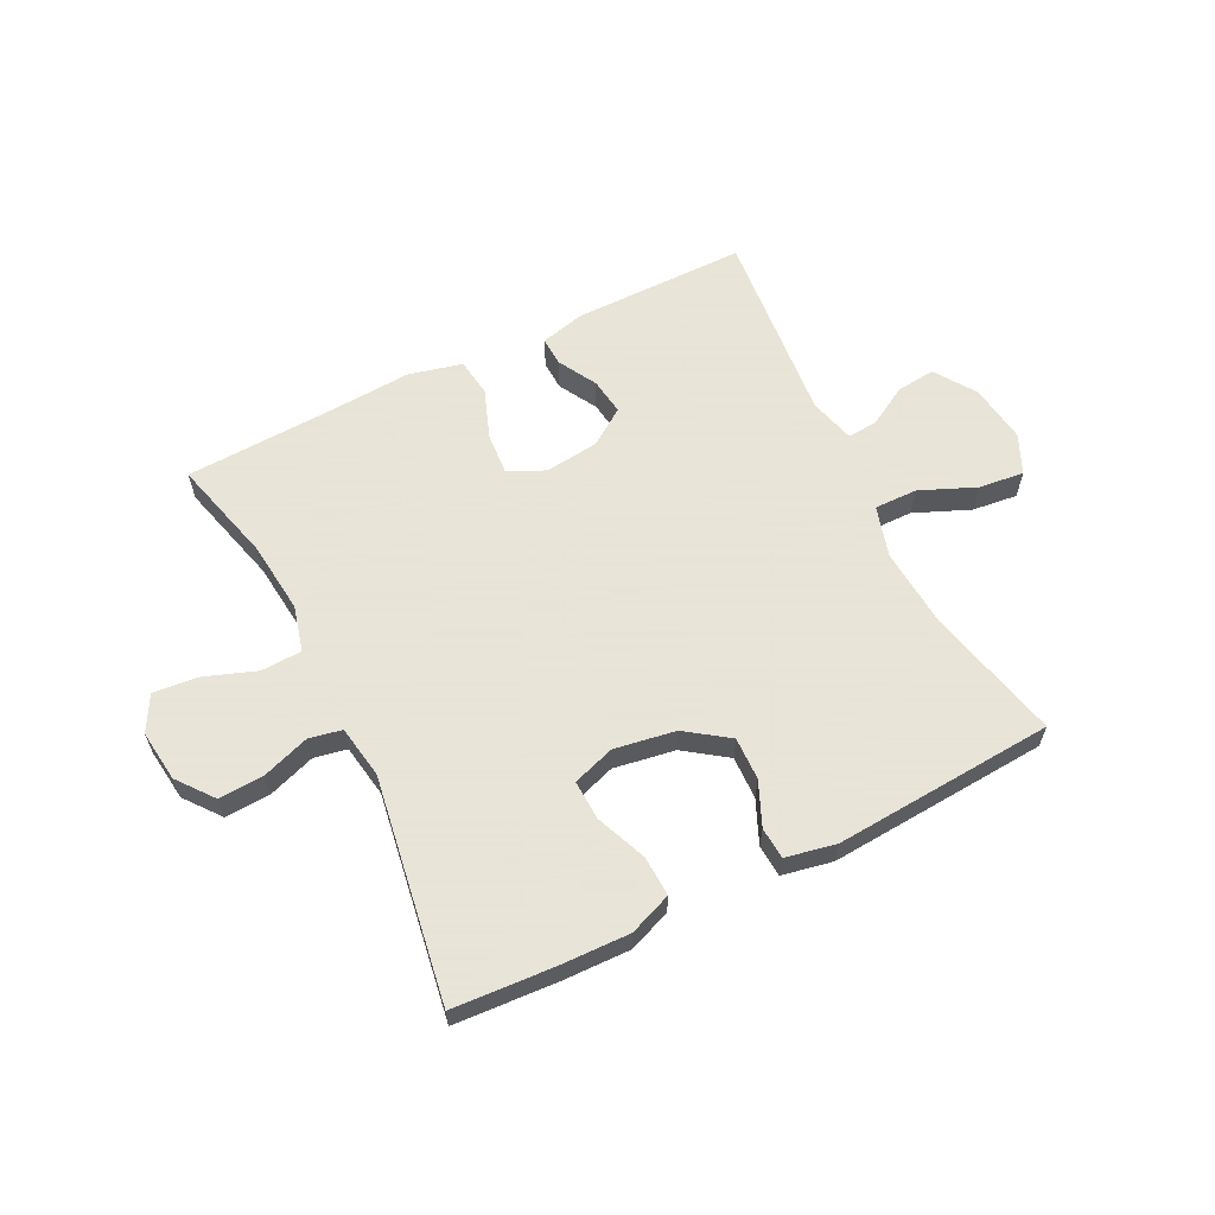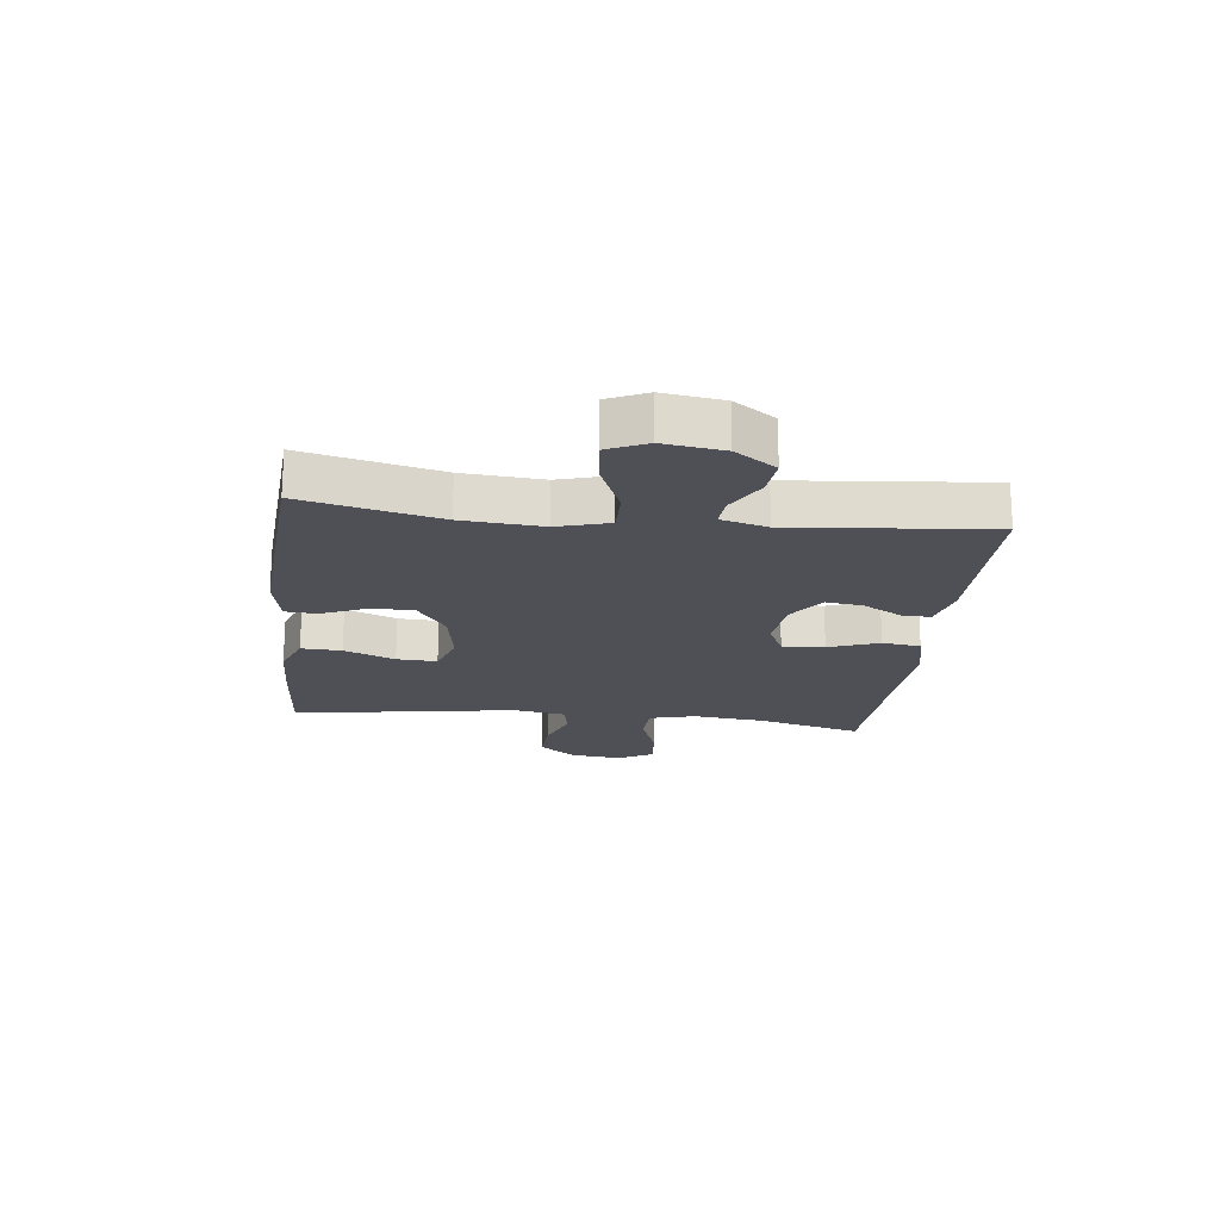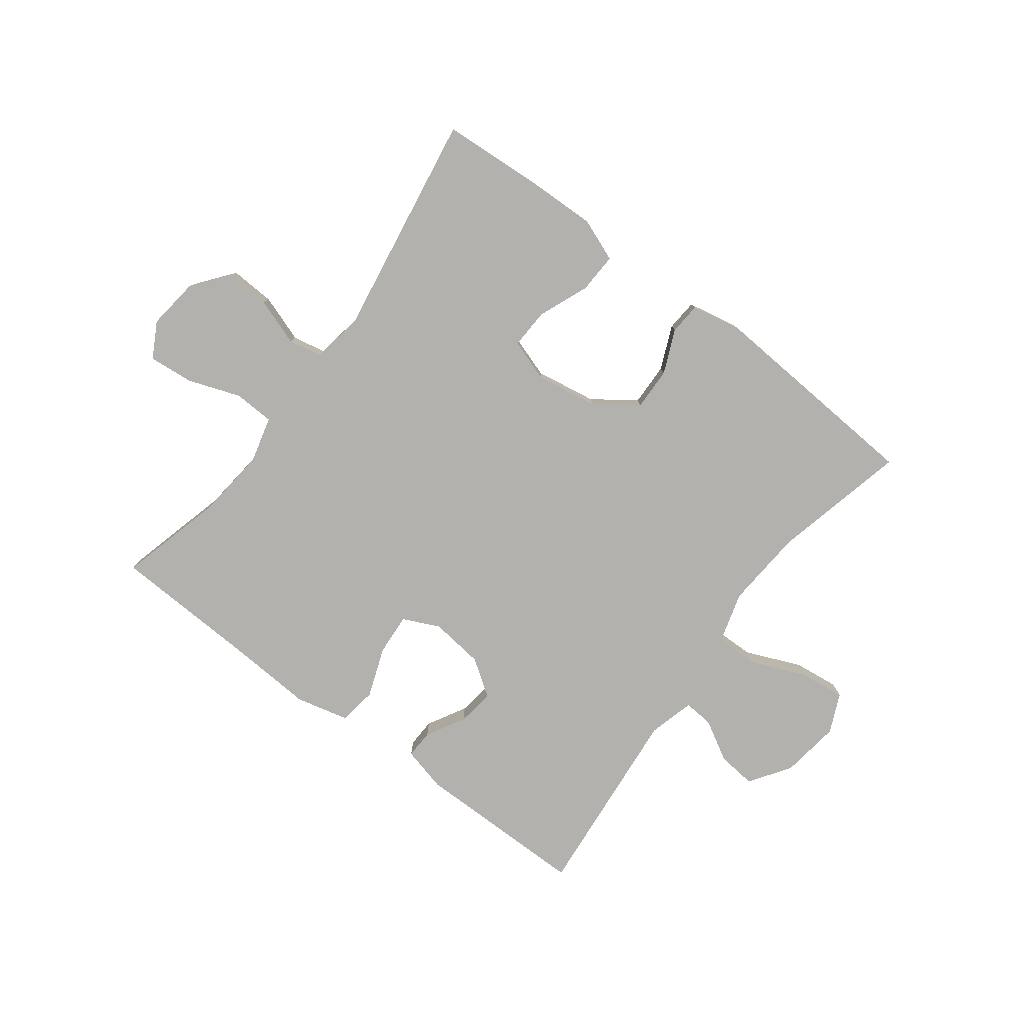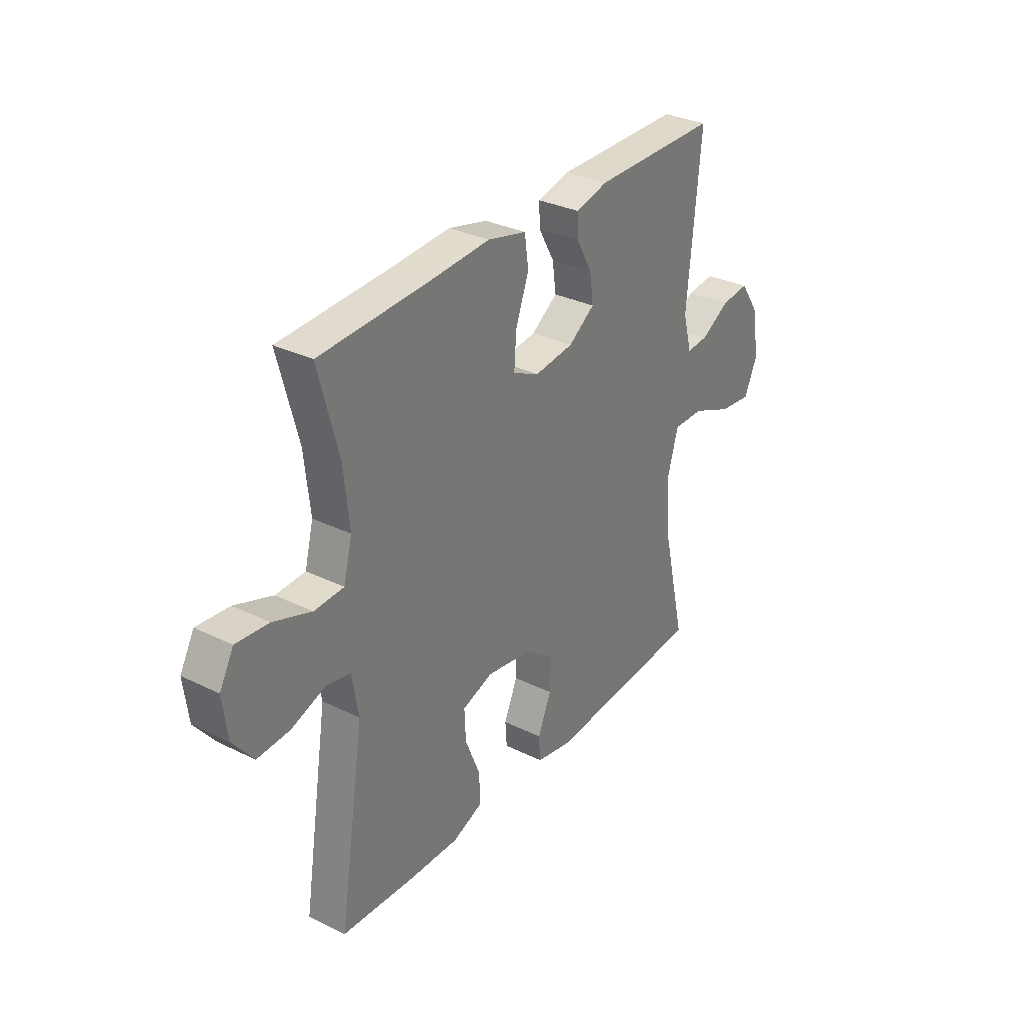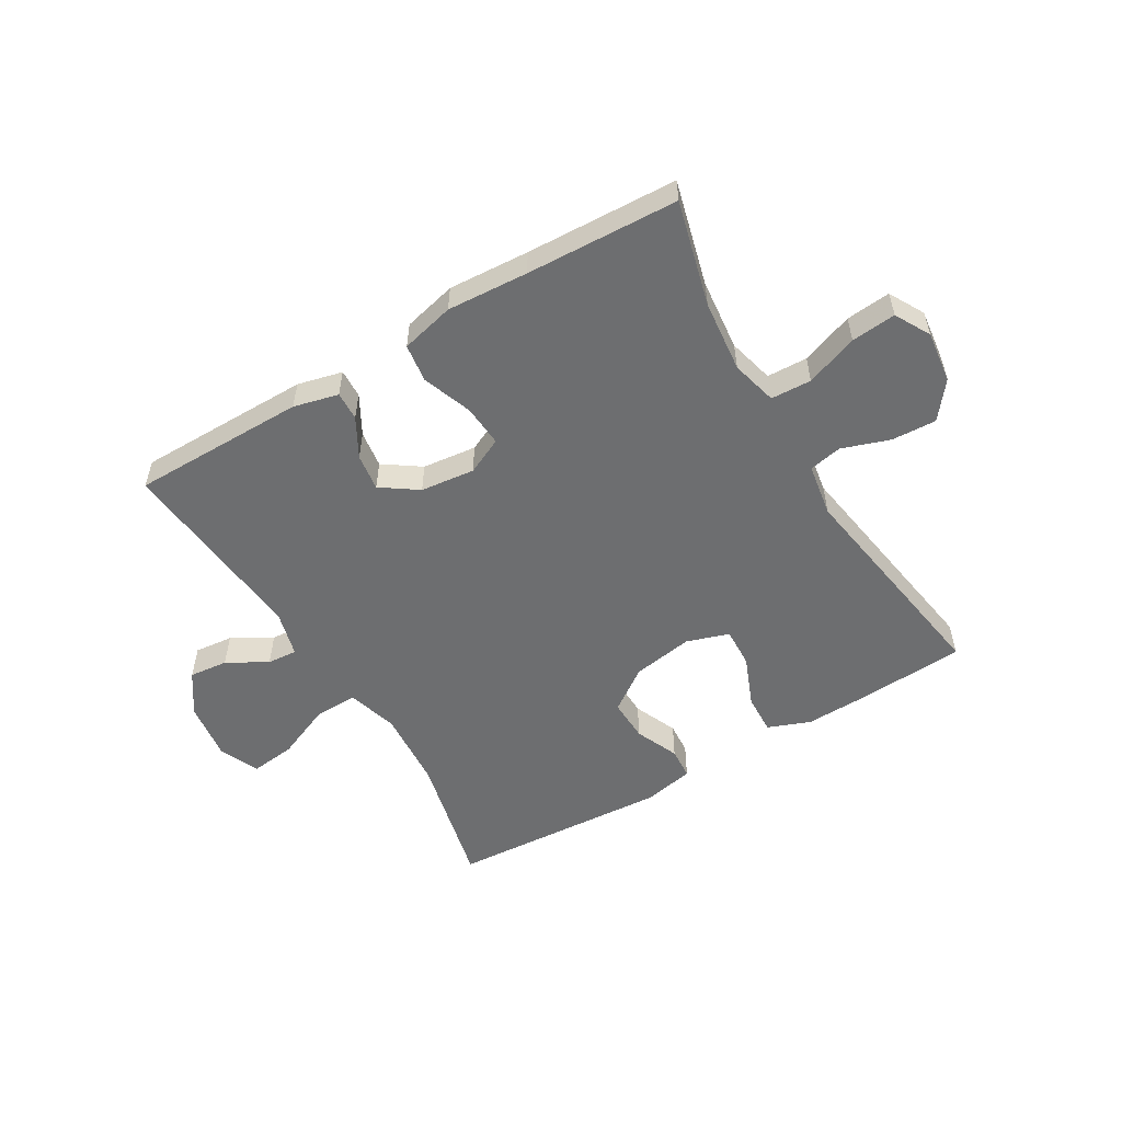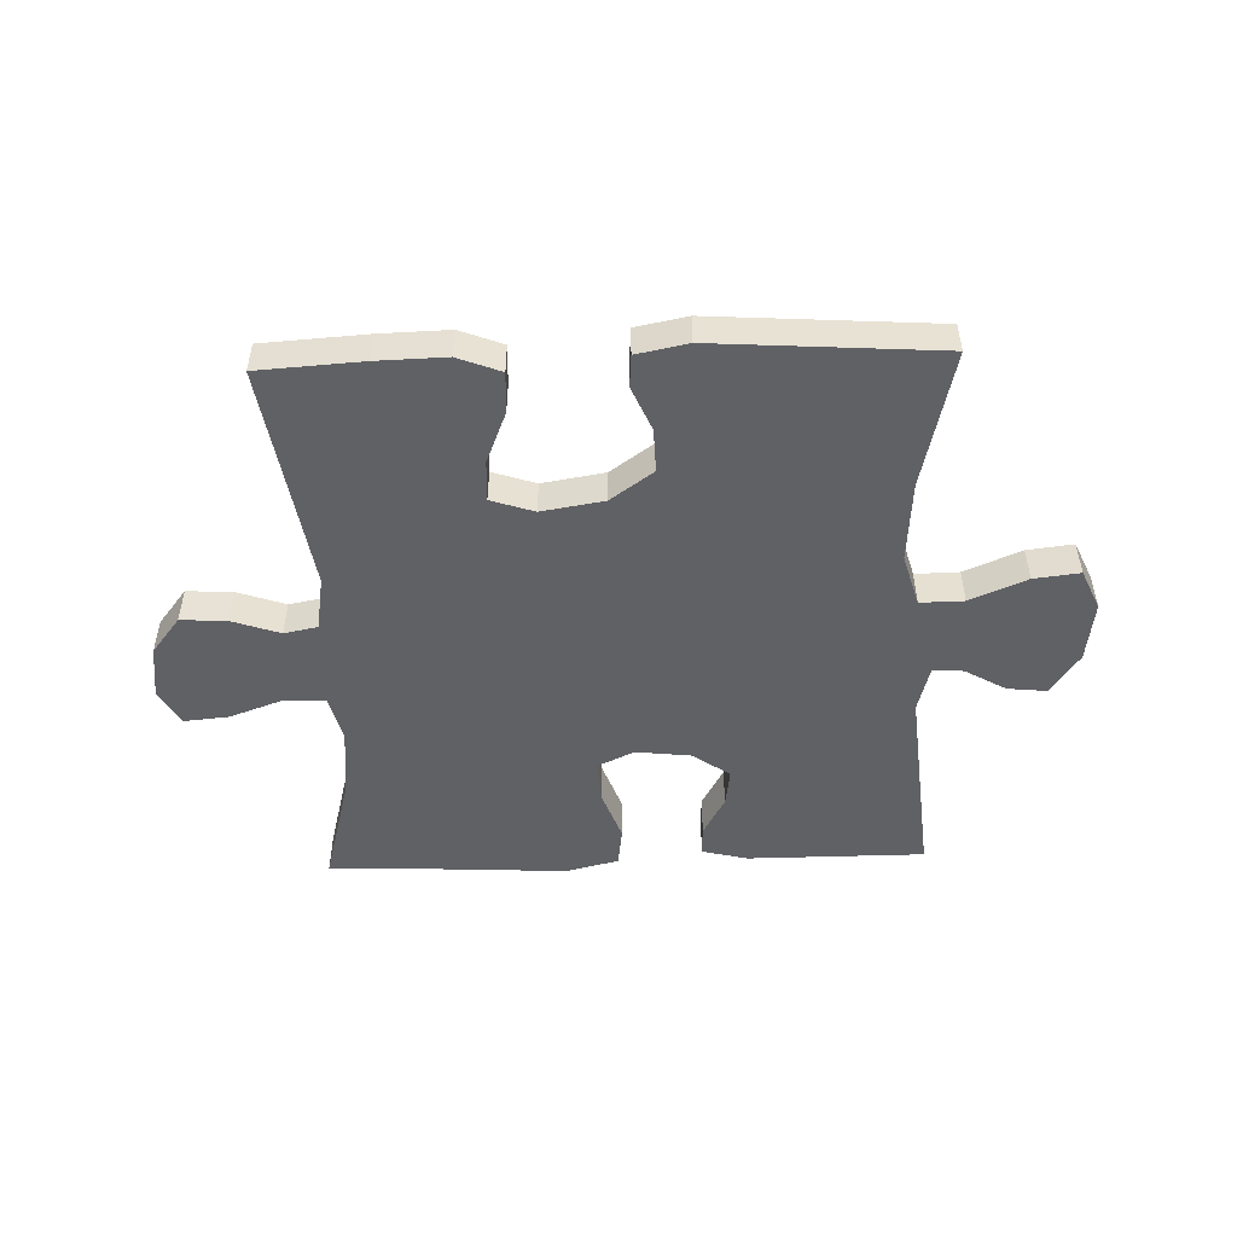
<metadata>
{"format":"obj","ext":"obj","renderer":"f3d","projection":"perspective","resolution":1024,"background":"white","views":[{"elev":61.4,"azim":153.5,"up":"+Y"},{"elev":-19.4,"azim":-96.6,"up":"+Y"},{"elev":-79.2,"azim":143.1,"up":"+Y"},{"elev":31.7,"azim":124.7,"up":"+Z"},{"elev":-54.2,"azim":30.8,"up":"+Y"},{"elev":-50.1,"azim":-178.1,"up":"+Y"}]}
</metadata>
<code>
v 0.5 0.07 -0.5
v 0.326 0.07 -0.511
v 0.21 0.07 -0.514
v 0.138 0.07 -0.486
v 0.141 0.07 -0.418
v 0.176 0.07 -0.332
v 0.179 0.07 -0.264
v 0.107 0.07 -0.24
v 0.003 0.07 -0.257
v -0.069 0.07 -0.308
v -0.067 0.07 -0.381
v -0.035 0.07 -0.455
v -0.039 0.07 -0.509
v -0.125 0.07 -0.526
v -0.5 0.07 -0.5
v -0.446 0.07 -0.27
v -0.436 0.07 -0.135
v -0.461 0.07 -0.048
v -0.534 0.07 -0.049
v -0.629 0.07 -0.089
v -0.706 0.07 -0.098
v -0.736 0.07 -0.031
v -0.722 0.07 0.07
v -0.675 0.07 0.139
v -0.609 0.07 0.132
v -0.541 0.07 0.093
v -0.49 0.07 0.089
v -0.469 0.07 0.167
v -0.5 0.07 0.5
v -0.204 0.07 0.5
v -0.128 0.07 0.481
v -0.13 0.07 0.432
v -0.167 0.07 0.366
v -0.176 0.07 0.303
v -0.114 0.07 0.26
v -0.022 0.07 0.249
v 0.04 0.07 0.278
v 0.035 0.07 0.349
v 0.004 0.07 0.434
v 0.013 0.07 0.499
v 0.104 0.07 0.521
v 0.242 0.07 0.512
v 0.5 0.07 0.5
v 0.453 0.07 0.322
v 0.44 0.07 0.2
v 0.46 0.07 0.122
v 0.529 0.07 0.119
v 0.618 0.07 0.151
v 0.694 0.07 0.158
v 0.727 0.07 0.098
v 0.716 0.07 0.01
v 0.668 0.07 -0.051
v 0.592 0.07 -0.047
v 0.511 0.07 -0.019
v 0.455 0.07 -0.03
v 0.44 0.07 -0.12
v 0.5 0 -0.5
v 0.326 0 -0.511
v 0.21 0 -0.514
v 0.138 0 -0.486
v 0.141 0 -0.418
v 0.176 0 -0.332
v 0.179 0 -0.264
v 0.107 0 -0.24
v 0.003 0 -0.257
v -0.069 0 -0.308
v -0.067 0 -0.381
v -0.035 0 -0.455
v -0.039 0 -0.509
v -0.125 0 -0.526
v -0.5 0 -0.5
v -0.446 0 -0.27
v -0.436 0 -0.135
v -0.461 0 -0.048
v -0.534 0 -0.049
v -0.629 0 -0.089
v -0.706 0 -0.098
v -0.736 0 -0.031
v -0.722 0 0.07
v -0.675 0 0.139
v -0.609 0 0.132
v -0.541 0 0.093
v -0.49 0 0.089
v -0.469 0 0.167
v -0.5 0 0.5
v -0.204 0 0.5
v -0.128 0 0.481
v -0.13 0 0.432
v -0.167 0 0.366
v -0.176 0 0.303
v -0.114 0 0.26
v -0.022 0 0.249
v 0.04 0 0.278
v 0.035 0 0.349
v 0.004 0 0.434
v 0.013 0 0.499
v 0.104 0 0.521
v 0.242 0 0.512
v 0.5 0 0.5
v 0.453 0 0.322
v 0.44 0 0.2
v 0.46 0 0.122
v 0.529 0 0.119
v 0.618 0 0.151
v 0.694 0 0.158
v 0.727 0 0.098
v 0.716 0 0.01
v 0.668 0 -0.051
v 0.592 0 -0.047
v 0.511 0 -0.019
v 0.455 0 -0.03
v 0.44 0 -0.12
f 52 53 54
f 51 52 54
f 50 51 54
f 49 50 54
f 48 49 54
f 47 48 54
f 46 47 54 55
f 45 46 55 56
f 42 43 44
f 42 44 45
f 41 42 45
f 40 41 45
f 39 40 45
f 38 39 45
f 37 38 45 56
f 31 32 33
f 30 31 33
f 29 30 33
f 28 29 33
f 27 28 33 34
f 24 25 26
f 23 24 26
f 22 23 26
f 21 22 26
f 20 21 26
f 19 20 26
f 18 19 26 27
f 27 34 35
f 18 27 35
f 17 18 35
f 14 15 16
f 13 14 16
f 12 13 16
f 11 12 16
f 16 17 35
f 11 16 35
f 10 11 35
f 4 5 6
f 3 4 6
f 2 3 6
f 1 2 6
f 56 1 6
f 56 6 7
f 56 7 8
f 37 56 8
f 36 37 8
f 9 10 35 36
f 8 9 36
f 110 109 108
f 110 108 107
f 110 107 106
f 110 106 105
f 110 105 104
f 110 104 103
f 111 110 103 102
f 112 111 102 101
f 100 99 98
f 101 100 98
f 101 98 97
f 101 97 96
f 101 96 95
f 101 95 94
f 112 101 94 93
f 89 88 87
f 89 87 86
f 89 86 85
f 89 85 84
f 90 89 84 83
f 82 81 80
f 82 80 79
f 82 79 78
f 82 78 77
f 82 77 76
f 82 76 75
f 83 82 75 74
f 91 90 83
f 91 83 74
f 91 74 73
f 72 71 70
f 72 70 69
f 72 69 68
f 72 68 67
f 91 73 72
f 91 72 67
f 91 67 66
f 62 61 60
f 62 60 59
f 62 59 58
f 62 58 57
f 62 57 112
f 63 62 112
f 64 63 112
f 64 112 93
f 64 93 92
f 92 91 66 65
f 92 65 64
f 1 57 58 2
f 2 58 59 3
f 3 59 60 4
f 4 60 61 5
f 5 61 62 6
f 6 62 63 7
f 7 63 64 8
f 8 64 65 9
f 9 65 66 10
f 10 66 67 11
f 11 67 68 12
f 12 68 69 13
f 13 69 70 14
f 14 70 71 15
f 15 71 72 16
f 16 72 73 17
f 17 73 74 18
f 18 74 75 19
f 19 75 76 20
f 20 76 77 21
f 21 77 78 22
f 22 78 79 23
f 23 79 80 24
f 24 80 81 25
f 25 81 82 26
f 26 82 83 27
f 27 83 84 28
f 28 84 85 29
f 29 85 86 30
f 30 86 87 31
f 31 87 88 32
f 32 88 89 33
f 33 89 90 34
f 34 90 91 35
f 35 91 92 36
f 36 92 93 37
f 37 93 94 38
f 38 94 95 39
f 39 95 96 40
f 40 96 97 41
f 41 97 98 42
f 42 98 99 43
f 43 99 100 44
f 44 100 101 45
f 45 101 102 46
f 46 102 103 47
f 47 103 104 48
f 48 104 105 49
f 49 105 106 50
f 50 106 107 51
f 51 107 108 52
f 52 108 109 53
f 53 109 110 54
f 54 110 111 55
f 55 111 112 56
f 56 112 57 1

</code>
